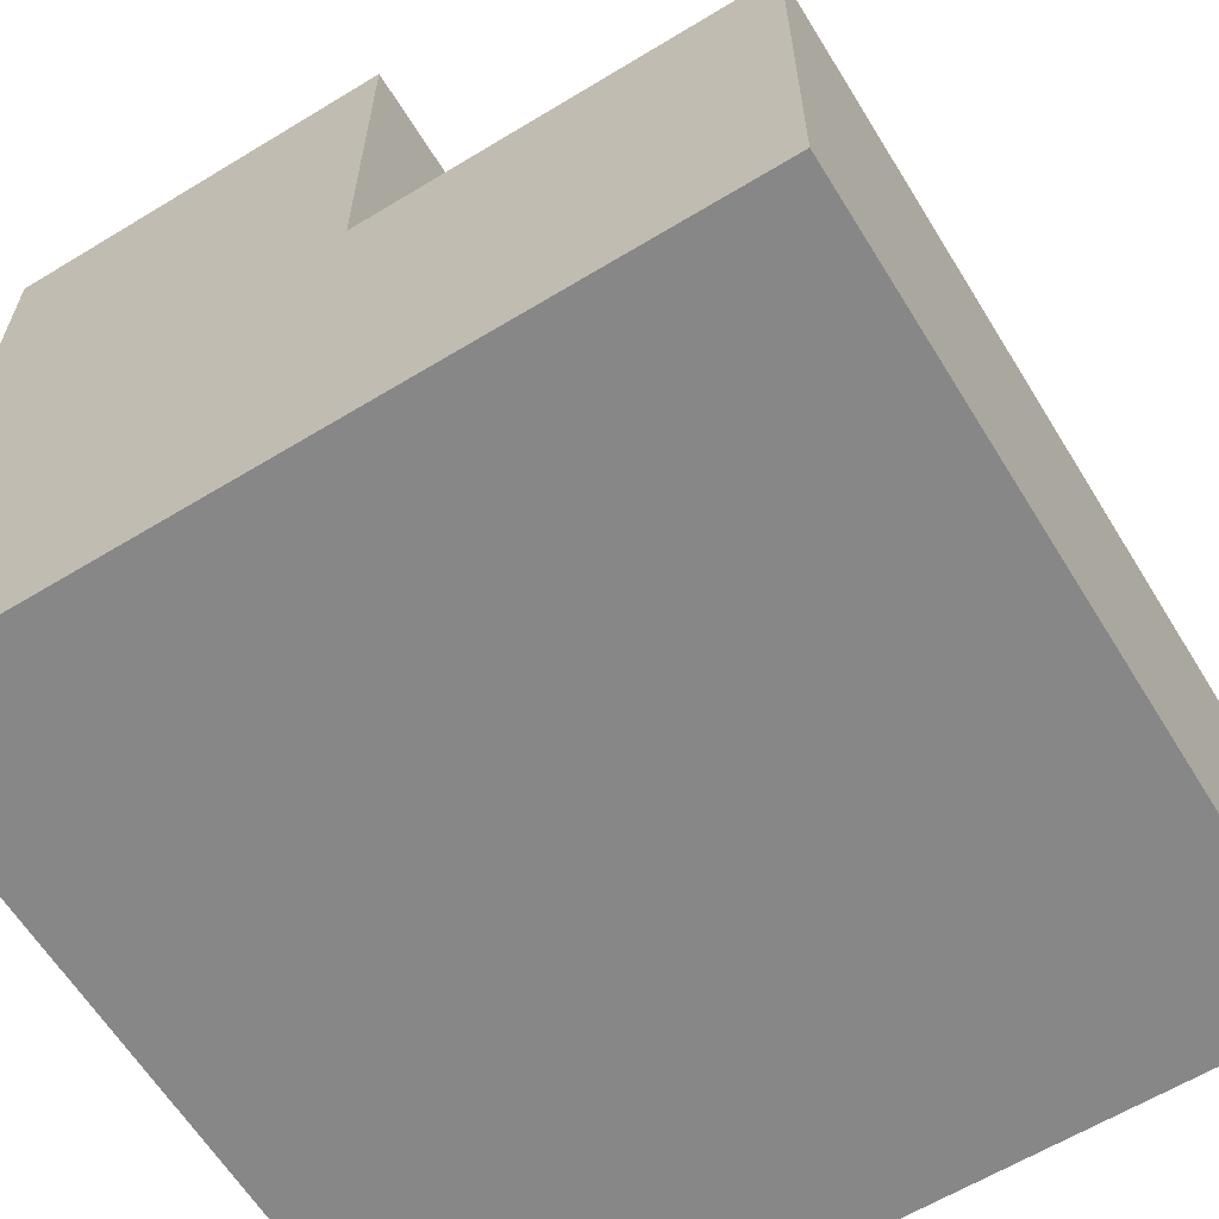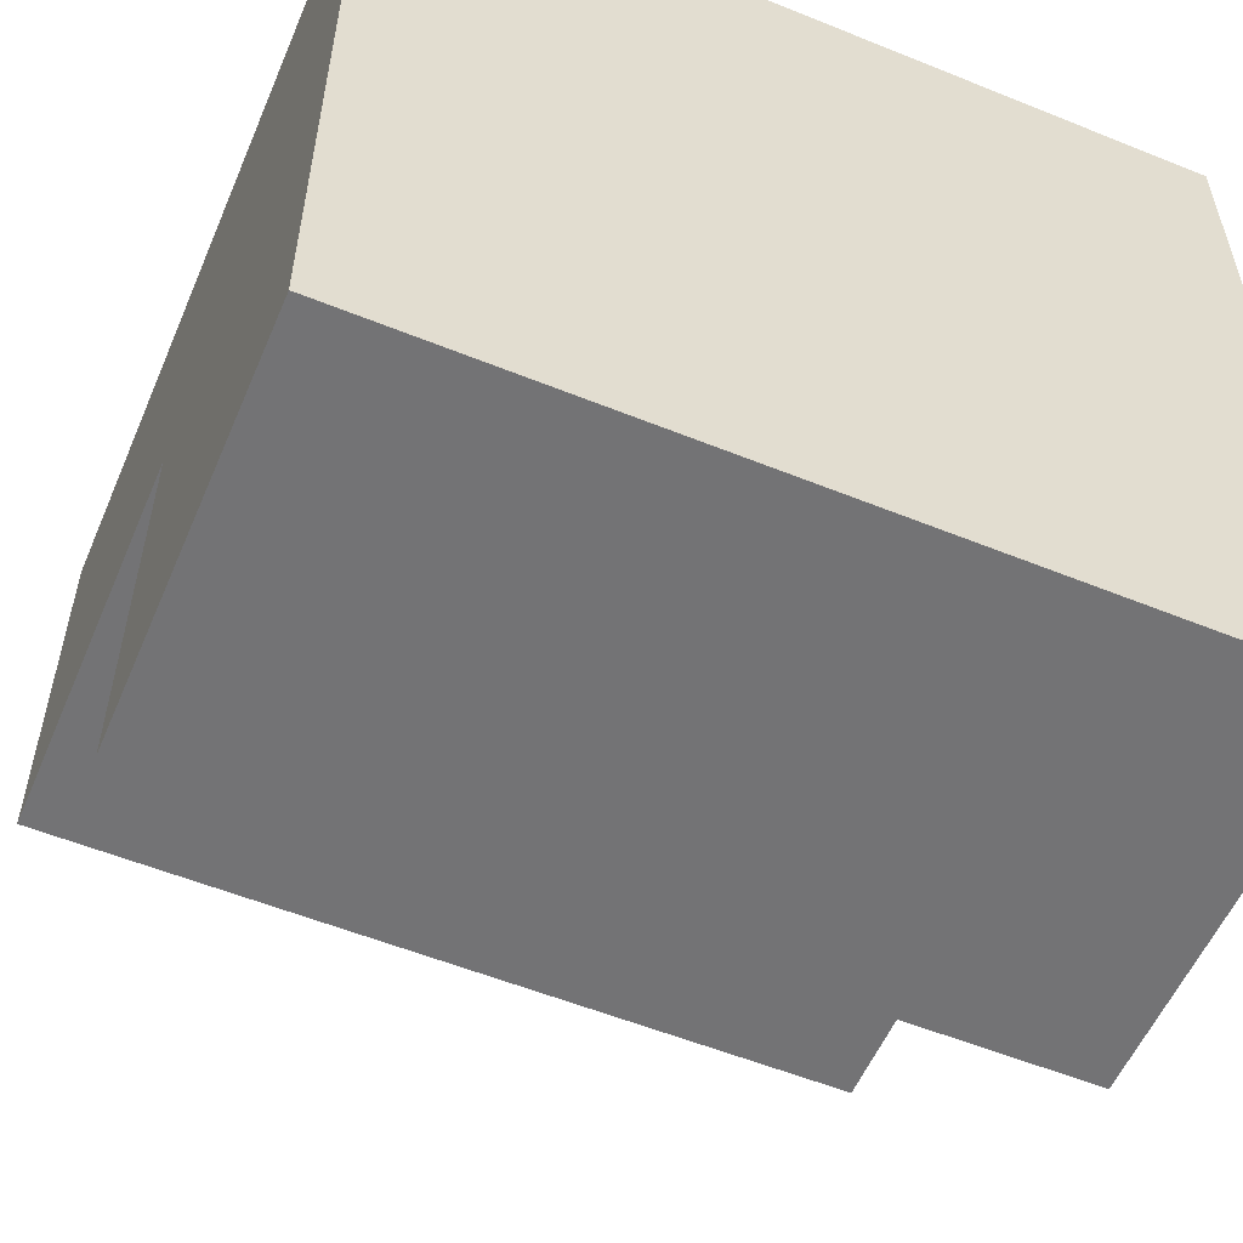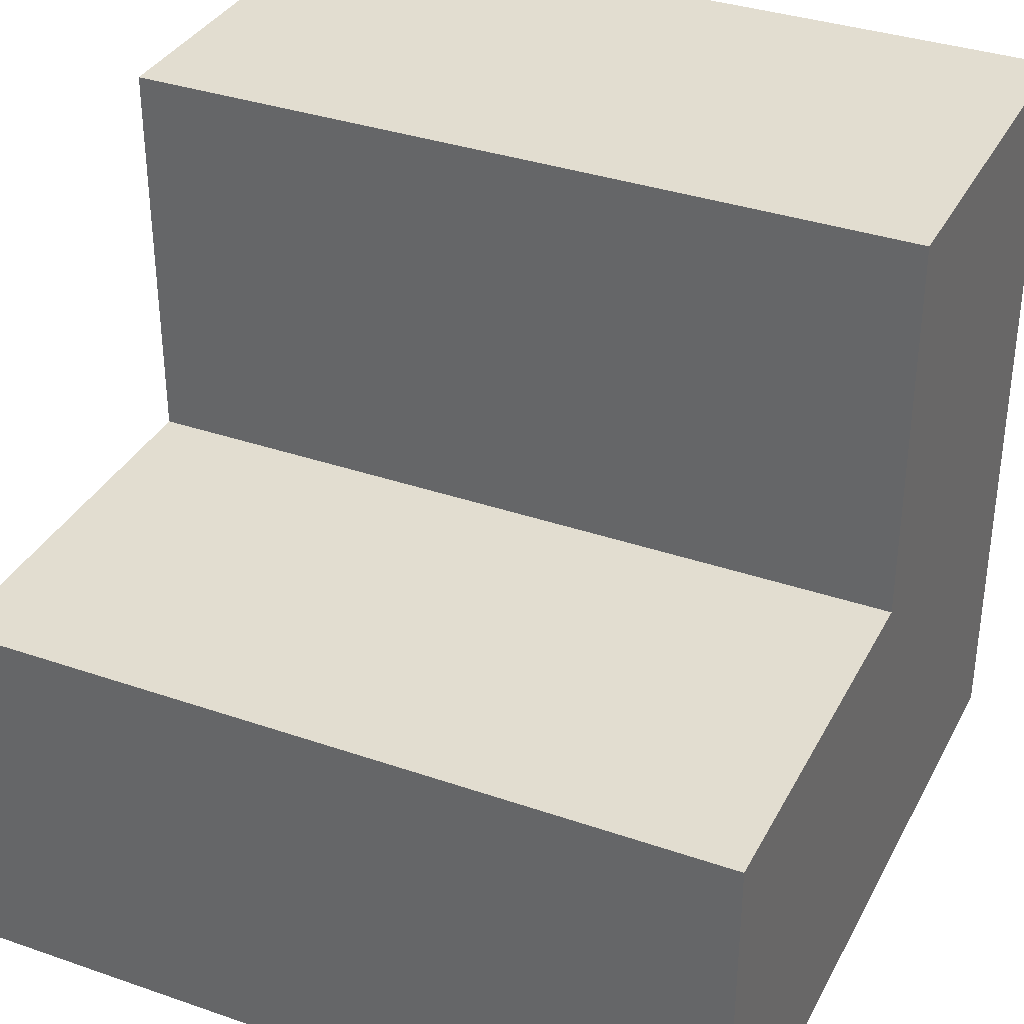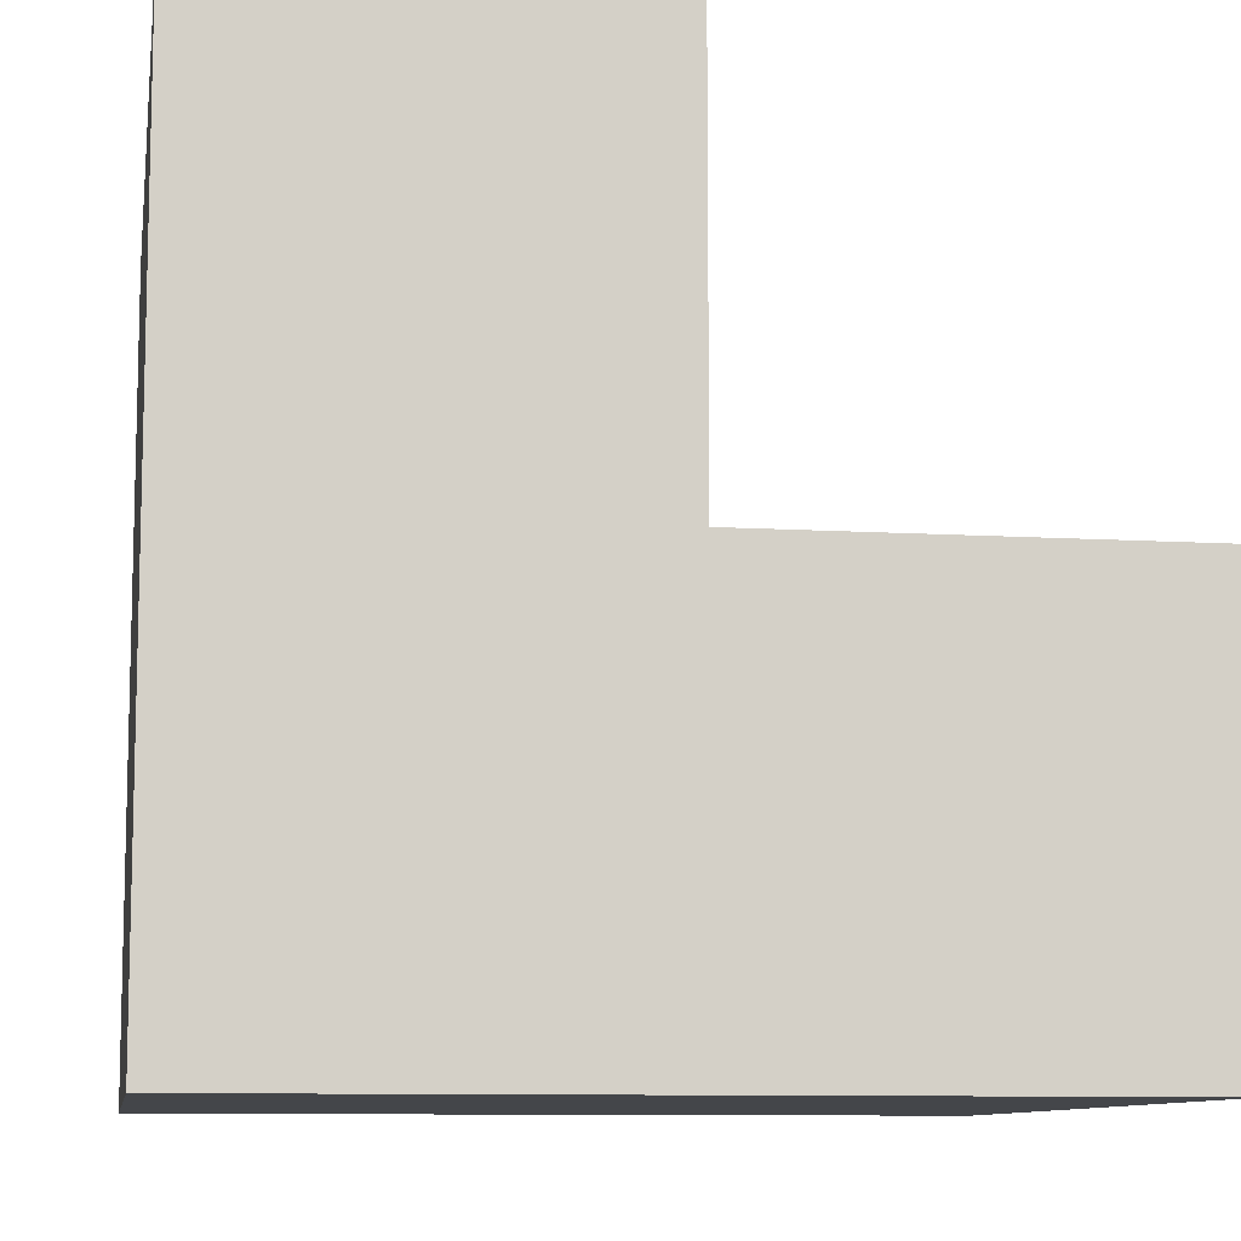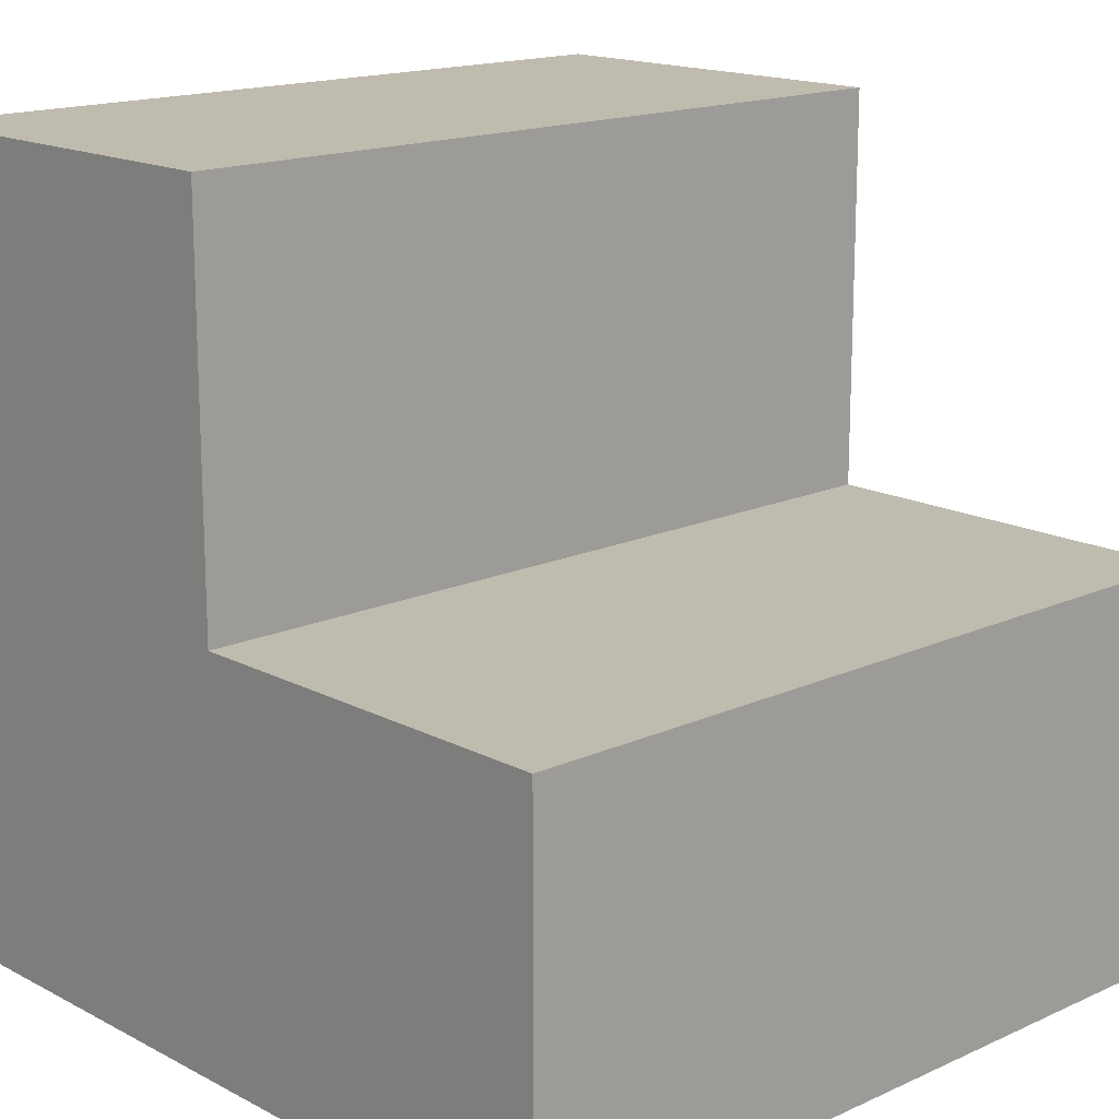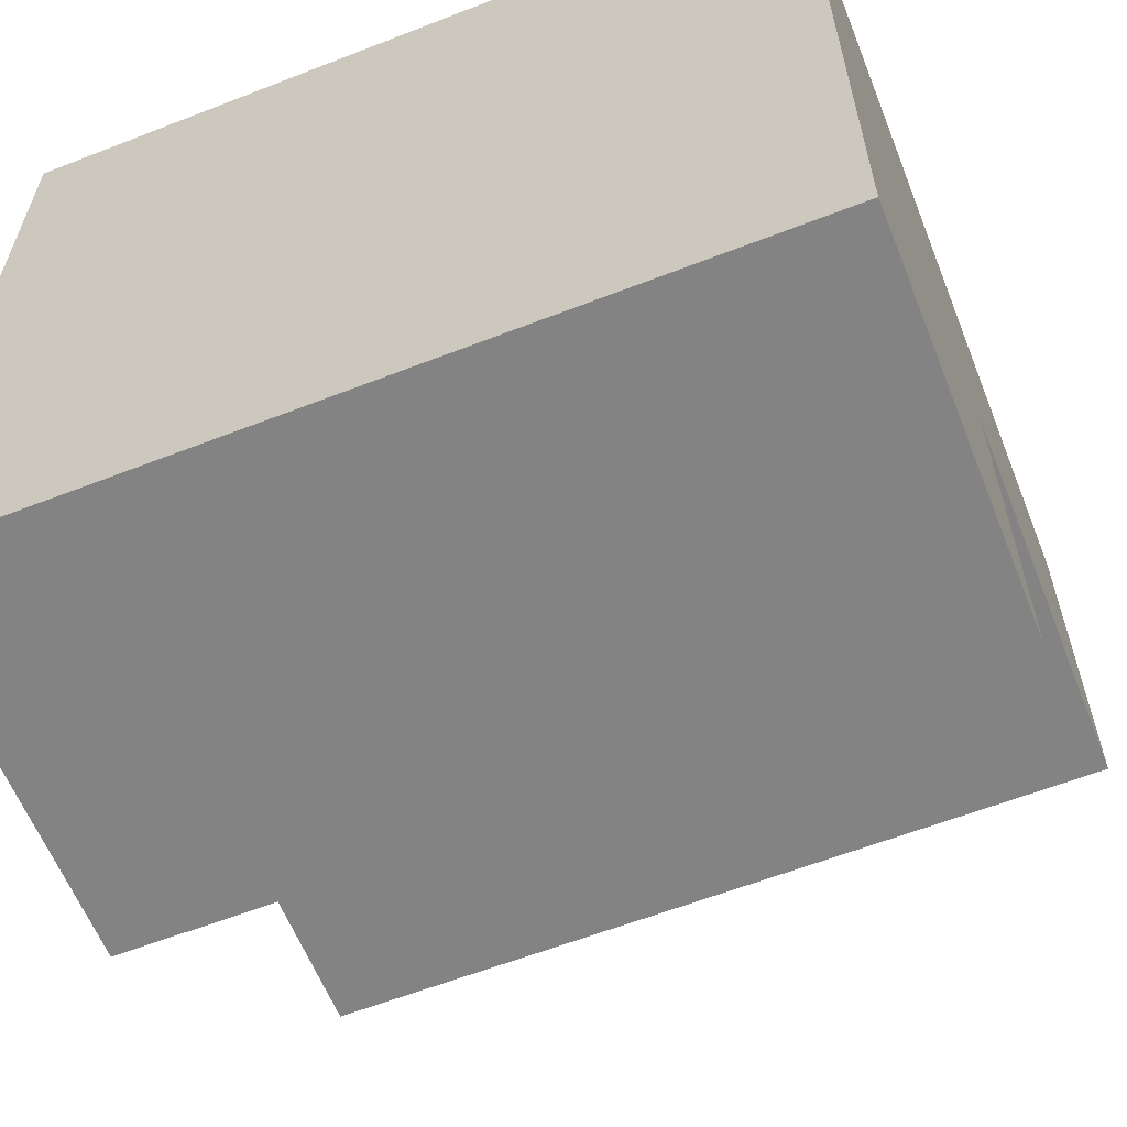
<metadata>
{"format":"obj","ext":"obj","renderer":"f3d","projection":"perspective","resolution":1024,"background":"white","views":[{"elev":-62.4,"azim":121.6,"up":"+Y"},{"elev":-56.0,"azim":-23.0,"up":"+Z"},{"elev":35.1,"azim":-155.3,"up":"+Y"},{"elev":-9.7,"azim":80.9,"up":"+Y"},{"elev":16.2,"azim":137.0,"up":"+Y"},{"elev":-61.0,"azim":21.7,"up":"+Z"}]}
</metadata>
<code>
o stairs_top
v -0.5 0 -0.5
v -0.5 0 0
v 0.5 0 0
v 0.5 0 -0.5
v -0.5 0.5 0
v 0.5 0.5 0
v -0.5 0.5 0.5
v 0.5 0.5 0.5
g stairs_top
f 4 1 2 3
f 7 8 6 5
o stairs_bottom
v -0.5 -0.5 -0.5
v 0.5 -0.5 -0.5
v -0.5 -0.5 0.5
v 0.5 -0.5 0.5
g stairs_bottom
f 11 9 10 12
o stairs_right
v -0.5 0 -0.5
v -0.5 -0.5 -0.5
v -0.5 0 0
v -0.5 -0.5 0.5
v -0.5 0.5 0
v -0.5 0.5 0.5
g stairs_right
f 13 14 15
f 15 18 17
f 14 16 18
o stairs_left
v 0.5 0 0
v 0.5 -0.5 -0.5
v 0.5 0 -0.5
v 0.5 -0.5 0.5
v 0.5 0.5 0
v 0.5 0.5 0.5
g stairs_left
f 19 20 21
f 19 23 24
f 20 24 22
o stairs_back
v -0.5 -0.5 0.5
v 0.5 -0.5 0.5
v -0.5 0.5 0.5
v 0.5 0.5 0.5
g stairs_back
f 26 28 27 25
o stairs_front
v -0.5 0 -0.5
v -0.5 -0.5 -0.5
v -0.5 0 0
v 0.5 0 0
v 0.5 -0.5 -0.5
v 0.5 0 -0.5
v -0.5 0.5 0
v 0.5 0.5 0
g stairs_front
f 30 29 34 33
f 31 35 36 32

</code>
